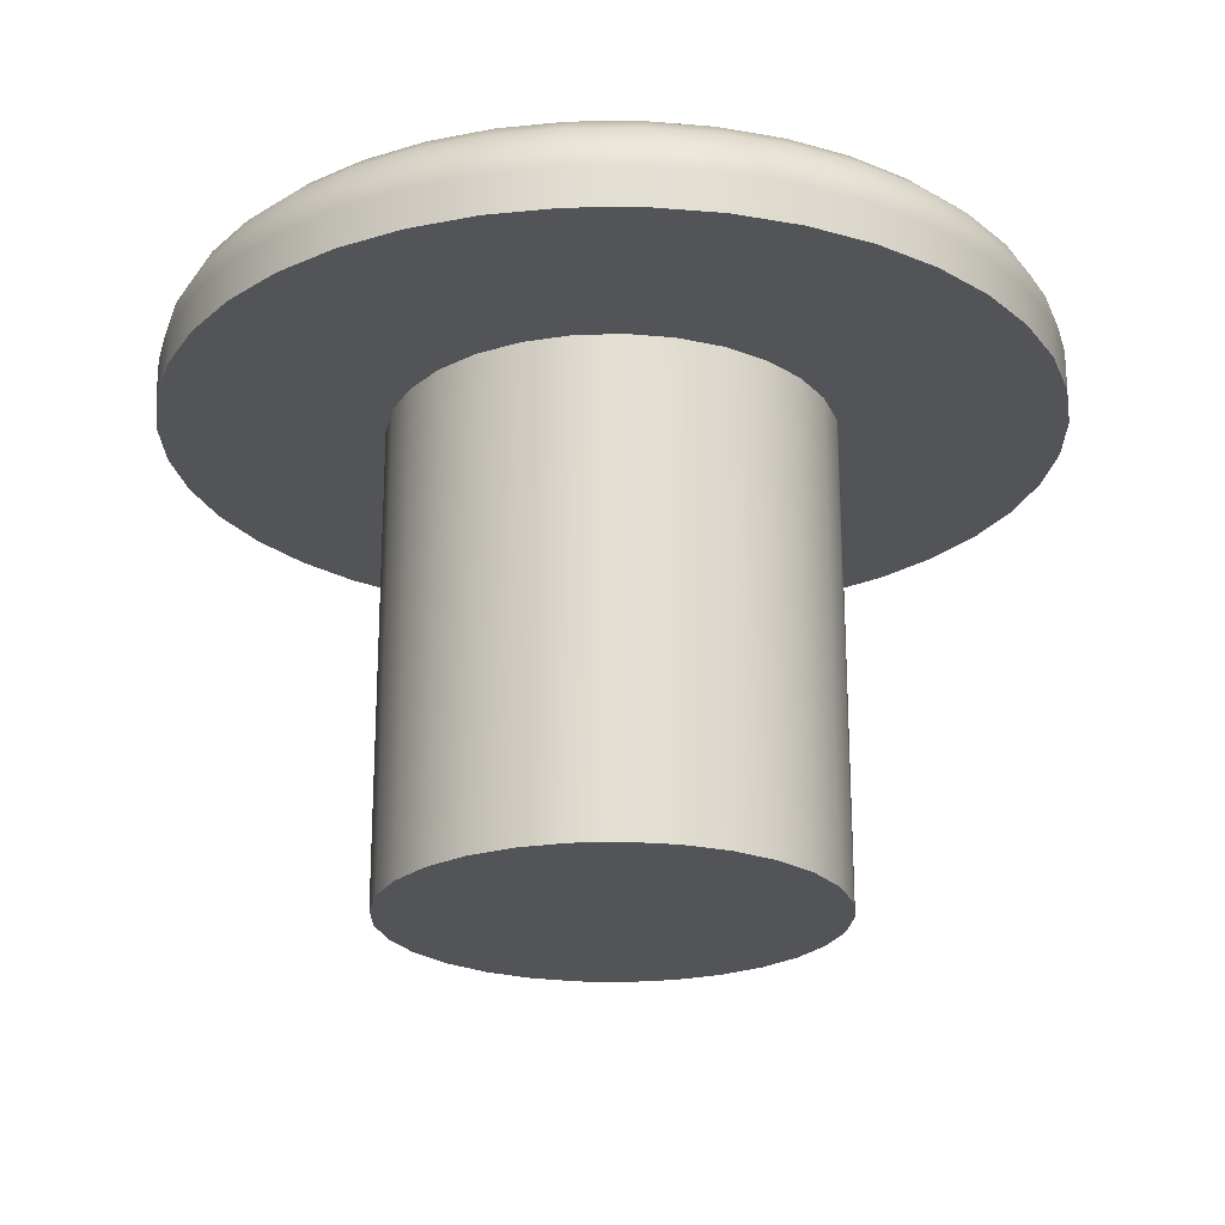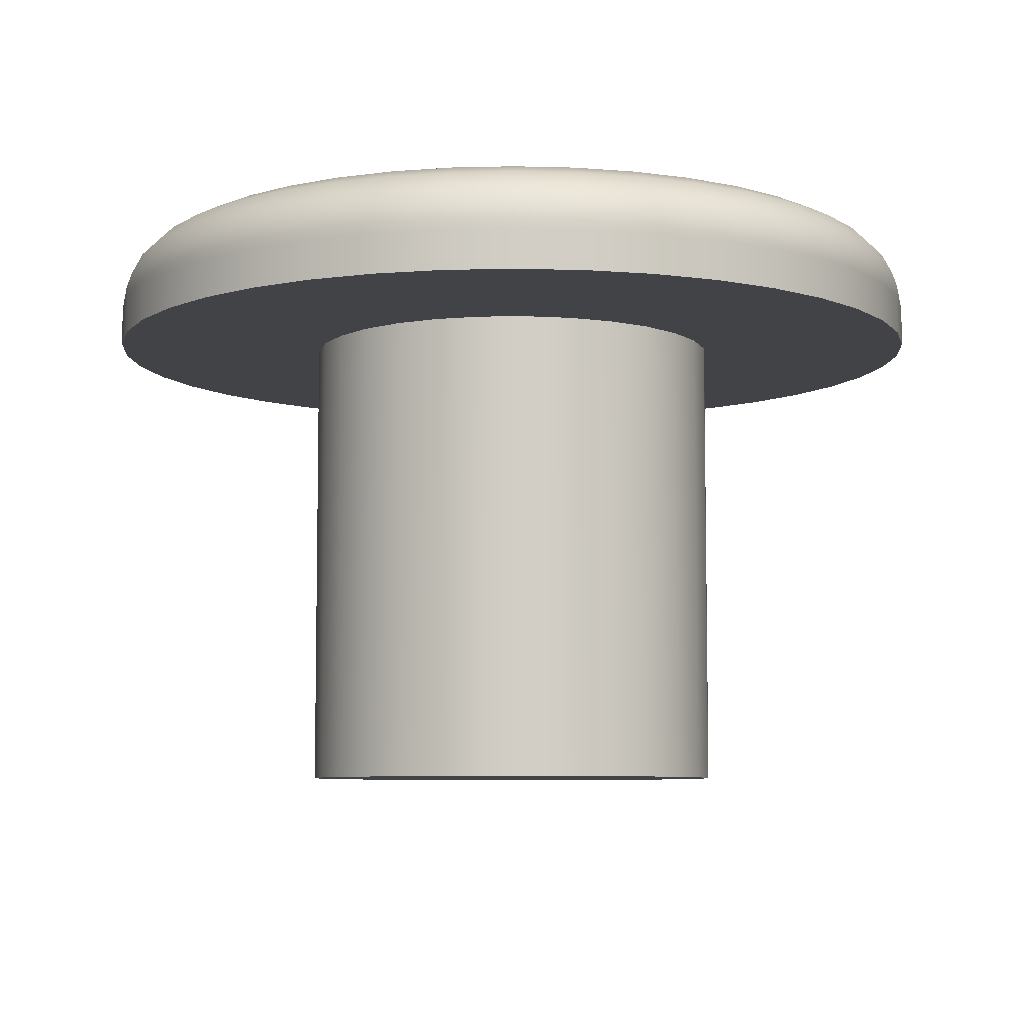
<metadata>
{"format":"obj","ext":"obj","renderer":"f3d","projection":"perspective","resolution":1024,"background":"white","views":[{"elev":-22.8,"azim":-30.6,"up":"+Y"},{"elev":-7.1,"azim":17.8,"up":"+Y"}]}
</metadata>
<code>
v -1.1 0.1 1.347e-16
v -1.086 0.1 0.1721
v -1.046 0.1 0.3399
v -0.9801 0.1 0.4994
v -0.8899 0.1 0.6466
v -0.7778 0.1 0.7778
v -0.6466 0.1 0.8899
v -0.4994 0.1 0.9801
v -0.3399 0.1 1.046
v -0.1721 0.1 1.086
v 6.736e-17 0.1 1.1
v 0.1721 0.1 1.086
v 0.3399 0.1 1.046
v 0.4994 0.1 0.9801
v 0.6466 0.1 0.8899
v 0.7778 0.1 0.7778
v 0.8899 0.1 0.6466
v 0.9801 0.1 0.4994
v 1.046 0.1 0.3399
v 1.086 0.1 0.1721
v 1.1 0.1 0
v 1.086 0.1 -0.1721
v 1.046 0.1 -0.3399
v 0.9801 0.1 -0.4994
v 0.8899 0.1 -0.6466
v 0.7778 0.1 -0.7778
v 0.6466 0.1 -0.8899
v 0.4994 0.1 -0.9801
v 0.3399 0.1 -1.046
v 0.1721 0.1 -1.086
v 6.736e-17 0.1 -1.1
v -0.1721 0.1 -1.086
v -0.3399 0.1 -1.046
v -0.4994 0.1 -0.9801
v -0.6466 0.1 -0.8899
v -0.7778 0.1 -0.7778
v -0.8899 0.1 -0.6466
v -0.9801 0.1 -0.4994
v -1.046 0.1 -0.3399
v -1.086 0.1 -0.1721
v -0.9 0.3 -1.102e-16
v -0.8863 0.3 -0.1563
v -0.8457 0.3 -0.3078
v -0.7794 0.3 -0.45
v -0.6894 0.3 -0.5785
v -0.5785 0.3 -0.6894
v -0.45 0.3 -0.7794
v -0.3078 0.3 -0.8457
v -0.1563 0.3 -0.8863
v 5.511e-17 0.3 -0.9
v 0.1563 0.3 -0.8863
v 0.3078 0.3 -0.8457
v 0.45 0.3 -0.7794
v 0.5785 0.3 -0.6894
v 0.6894 0.3 -0.5785
v 0.7794 0.3 -0.45
v 0.8457 0.3 -0.3078
v 0.8863 0.3 -0.1563
v 0.9 0.3 0
v 0.8863 0.3 0.1563
v 0.8457 0.3 0.3078
v 0.7794 0.3 0.45
v 0.6894 0.3 0.5785
v 0.5785 0.3 0.6894
v 0.45 0.3 0.7794
v 0.3078 0.3 0.8457
v 0.1563 0.3 0.8863
v 5.511e-17 0.3 0.9
v -0.1563 0.3 0.8863
v -0.3078 0.3 0.8457
v -0.45 0.3 0.7794
v -0.5785 0.3 0.6894
v -0.6894 0.3 0.5785
v -0.7794 0.3 0.45
v -0.8457 0.3 0.3078
v -0.8863 0.3 0.1563
v 1.335e-16 0.1618 -1.09
v 1.3e-16 0.2176 -1.062
v 1.246e-16 0.2618 -1.018
v 1.178e-16 0.2902 -0.9618
v -1.077 0.1618 0.1705
v -1.049 0.2176 0.1661
v -1.005 0.2618 0.1592
v -0.95 0.2902 0.1505
v -0.9618 0.2902 -1.547e-16
v -1.018 0.2618 -1.636e-16
v -1.062 0.2176 -1.708e-16
v -1.09 0.1618 6.676e-17
v -1.037 0.1618 0.3369
v -1.01 0.2176 0.3281
v -0.9678 0.2618 0.3144
v -0.9147 0.2902 0.2972
v -0.9714 0.1618 0.4949
v -0.9461 0.2176 0.482
v -0.9066 0.2618 0.462
v -0.857 0.2902 0.4366
v -0.882 0.1618 0.6408
v -0.859 0.2176 0.6241
v -0.8232 0.2618 0.5981
v -0.7781 0.2902 0.5653
v -0.7709 0.1618 0.7709
v -0.7508 0.2176 0.7508
v -0.7195 0.2618 0.7195
v -0.6801 0.2902 0.6801
v -0.6408 0.1618 0.882
v -0.6241 0.2176 0.859
v -0.5981 0.2618 0.8232
v -0.5653 0.2902 0.7781
v -0.4949 0.1618 0.9714
v -0.482 0.2176 0.9461
v -0.462 0.2618 0.9066
v -0.4366 0.2902 0.857
v -0.3369 0.1618 1.037
v -0.3281 0.2176 1.01
v -0.3144 0.2618 0.9678
v -0.2972 0.2902 0.9147
v -0.1705 0.1618 1.077
v -0.1661 0.2176 1.049
v -0.1592 0.2618 1.005
v -0.1505 0.2902 0.95
v 6.676e-17 0.1618 1.09
v 6.502e-17 0.2176 1.062
v 6.231e-17 0.2618 1.018
v 5.889e-17 0.2902 0.9618
v 0.1705 0.1618 1.077
v 0.1661 0.2176 1.049
v 0.1592 0.2618 1.005
v 0.1505 0.2902 0.95
v 0.3369 0.1618 1.037
v 0.3281 0.2176 1.01
v 0.3144 0.2618 0.9678
v 0.2972 0.2902 0.9147
v 0.4949 0.1618 0.9714
v 0.482 0.2176 0.9461
v 0.462 0.2618 0.9066
v 0.4366 0.2902 0.857
v 0.6408 0.1618 0.882
v 0.6241 0.2176 0.859
v 0.5981 0.2618 0.8232
v 0.5653 0.2902 0.7781
v 0.7709 0.1618 0.7709
v 0.7508 0.2176 0.7508
v 0.7195 0.2618 0.7195
v 0.6801 0.2902 0.6801
v 0.882 0.1618 0.6408
v 0.859 0.2176 0.6241
v 0.8232 0.2618 0.5981
v 0.7781 0.2902 0.5653
v 0.9714 0.1618 0.4949
v 0.9461 0.2176 0.482
v 0.9066 0.2618 0.462
v 0.857 0.2902 0.4366
v 1.037 0.1618 0.3369
v 1.01 0.2176 0.3281
v 0.9678 0.2618 0.3144
v 0.9147 0.2902 0.2972
v 1.077 0.1618 0.1705
v 1.049 0.2176 0.1661
v 1.005 0.2618 0.1592
v 0.95 0.2902 0.1505
v 1.09 0.1618 6.676e-17
v 1.062 0.2176 6.502e-17
v 1.018 0.2618 6.231e-17
v 0.9618 0.2902 5.889e-17
v 1.077 0.1618 -0.1705
v 1.049 0.2176 -0.1661
v 1.005 0.2618 -0.1592
v 0.95 0.2902 -0.1505
v 1.037 0.1618 -0.3369
v 1.01 0.2176 -0.3281
v 0.9678 0.2618 -0.3144
v 0.9147 0.2902 -0.2972
v 0.9714 0.1618 -0.4949
v 0.9461 0.2176 -0.482
v 0.9066 0.2618 -0.462
v 0.857 0.2902 -0.4366
v 0.882 0.1618 -0.6408
v 0.859 0.2176 -0.6241
v 0.8232 0.2618 -0.5981
v 0.7781 0.2902 -0.5653
v 0.7709 0.1618 -0.7709
v 0.7508 0.2176 -0.7508
v 0.7195 0.2618 -0.7195
v 0.6801 0.2902 -0.6801
v 0.6408 0.1618 -0.882
v 0.6241 0.2176 -0.859
v 0.5981 0.2618 -0.8232
v 0.5653 0.2902 -0.7781
v 0.4949 0.1618 -0.9714
v 0.482 0.2176 -0.9461
v 0.462 0.2618 -0.9066
v 0.4366 0.2902 -0.857
v 0.3369 0.1618 -1.037
v 0.3281 0.2176 -1.01
v 0.3144 0.2618 -0.9678
v 0.2972 0.2902 -0.9147
v 0.1705 0.1618 -1.077
v 0.1661 0.2176 -1.049
v 0.1592 0.2618 -1.005
v 0.1505 0.2902 -0.95
v -0.1705 0.1618 -1.077
v -0.1661 0.2176 -1.049
v -0.1592 0.2618 -1.005
v -0.1505 0.2902 -0.95
v -0.3369 0.1618 -1.037
v -0.3281 0.2176 -1.01
v -0.3144 0.2618 -0.9678
v -0.2972 0.2902 -0.9147
v -0.4949 0.1618 -0.9714
v -0.482 0.2176 -0.9461
v -0.462 0.2618 -0.9066
v -0.4366 0.2902 -0.857
v -0.6408 0.1618 -0.882
v -0.6241 0.2176 -0.859
v -0.5981 0.2618 -0.8232
v -0.5653 0.2902 -0.7781
v -0.7709 0.1618 -0.7709
v -0.7508 0.2176 -0.7508
v -0.7195 0.2618 -0.7195
v -0.6801 0.2902 -0.6801
v -0.882 0.1618 -0.6408
v -0.859 0.2176 -0.6241
v -0.8232 0.2618 -0.5981
v -0.7781 0.2902 -0.5653
v -0.9714 0.1618 -0.4949
v -0.9461 0.2176 -0.482
v -0.9066 0.2618 -0.462
v -0.857 0.2902 -0.4366
v -1.037 0.1618 -0.3369
v -1.01 0.2176 -0.3281
v -0.9678 0.2618 -0.3144
v -0.9147 0.2902 -0.2972
v -1.077 0.1618 -0.1705
v -1.049 0.2176 -0.1661
v -1.005 0.2618 -0.1592
v -0.95 0.2902 -0.1505
v -1.1 0 1.347e-16
v -1.086 0 0.1721
v -1.046 0 0.3399
v -0.9801 0 0.4994
v -0.8899 0 0.6466
v -0.7778 0 0.7778
v -0.6466 0 0.8899
v -0.4994 0 0.9801
v -0.3399 0 1.046
v -0.1721 0 1.086
v 6.736e-17 0 1.1
v 0.1721 0 1.086
v 0.3399 0 1.046
v 0.4994 0 0.9801
v 0.6466 0 0.8899
v 0.7778 0 0.7778
v 0.8899 0 0.6466
v 0.9801 0 0.4994
v 1.046 0 0.3399
v 1.086 0 0.1721
v 1.1 0 0
v 1.086 0 -0.1721
v 1.046 0 -0.3399
v 0.9801 0 -0.4994
v 0.8899 0 -0.6466
v 0.7778 0 -0.7778
v 0.6466 0 -0.8899
v 0.4994 0 -0.9801
v 0.3399 0 -1.046
v 0.1721 0 -1.086
v 6.736e-17 0 -1.1
v -0.1721 0 -1.086
v -0.3399 0 -1.046
v -0.4994 0 -0.9801
v -0.6466 0 -0.8899
v -0.7778 0 -0.7778
v -0.8899 0 -0.6466
v -0.9801 0 -0.4994
v -1.046 0 -0.3399
v -1.086 0 -0.1721
v -0.55 -1.2 -6.736e-17
v -0.5371 -1.2 0.1182
v -0.4992 -1.2 0.2309
v -0.4379 -1.2 0.3328
v -0.3561 -1.2 0.4192
v -0.2576 -1.2 0.4859
v -0.1471 -1.2 0.53
v -0.02978 -1.2 0.5492
v 0.08898 -1.2 0.5428
v 0.2036 -1.2 0.5109
v 0.3087 -1.2 0.4552
v 0.3993 -1.2 0.3782
v 0.4713 -1.2 0.2836
v 0.5212 -1.2 0.1756
v 0.5468 -1.2 0.05947
v 0.5468 -1.2 -0.05947
v 0.5212 -1.2 -0.1756
v 0.4713 -1.2 -0.2836
v 0.3993 -1.2 -0.3782
v 0.3087 -1.2 -0.4552
v 0.2036 -1.2 -0.5109
v 0.08898 -1.2 -0.5428
v -0.02978 -1.2 -0.5492
v -0.1471 -1.2 -0.53
v -0.2576 -1.2 -0.4859
v -0.3561 -1.2 -0.4192
v -0.4379 -1.2 -0.3328
v -0.4992 -1.2 -0.2309
v -0.5371 -1.2 -0.1182
v -0.55 0 -6.736e-17
v -0.5371 0 -0.1182
v -0.4992 0 -0.2309
v -0.4379 0 -0.3328
v -0.3561 0 -0.4192
v -0.2576 0 -0.4859
v -0.1471 0 -0.53
v -0.02978 0 -0.5492
v 0.08898 0 -0.5428
v 0.2036 0 -0.5109
v 0.3087 0 -0.4552
v 0.3993 0 -0.3782
v 0.4713 0 -0.2836
v 0.5212 0 -0.1756
v 0.5468 0 -0.05947
v 0.5468 0 0.05947
v 0.5212 0 0.1756
v 0.4713 0 0.2836
v 0.3993 0 0.3782
v 0.3087 0 0.4552
v 0.2036 0 0.5109
v 0.08898 0 0.5428
v -0.02978 0 0.5492
v -0.1471 0 0.53
v -0.2576 0 0.4859
v -0.3561 0 0.4192
v -0.4379 0 0.3328
v -0.4992 0 0.2309
v -0.5371 0 0.1182
g face 0
f 2 81 1
f 1 81 88
f 1 88 40
f 40 88 233
f 40 233 39
f 39 233 229
f 39 229 38
f 38 229 225
f 38 225 37
f 37 225 221
f 37 221 36
f 36 221 217
f 36 217 35
f 35 217 213
f 35 213 34
f 34 213 209
f 34 209 33
f 33 209 205
f 33 205 32
f 32 205 201
f 32 201 31
f 31 201 77
f 31 77 30
f 30 77 197
f 30 197 29
f 29 197 193
f 29 193 28
f 28 193 189
f 28 189 27
f 27 189 185
f 27 185 26
f 26 185 181
f 26 181 25
f 25 181 177
f 25 177 24
f 24 177 173
f 24 173 23
f 23 173 169
f 23 169 22
f 22 169 165
f 22 165 21
f 21 165 161
f 21 161 20
f 20 161 157
f 20 157 19
f 19 157 153
f 19 153 18
f 18 153 149
f 18 149 17
f 17 149 145
f 17 145 16
f 16 145 141
f 16 141 15
f 15 141 137
f 15 137 14
f 14 137 133
f 14 133 13
f 13 133 129
f 13 129 12
f 12 129 125
f 12 125 11
f 11 125 121
f 11 121 10
f 10 121 117
f 10 117 9
f 9 117 113
f 9 113 8
f 8 113 109
f 8 109 7
f 7 109 105
f 7 105 6
f 6 105 101
f 6 101 5
f 5 101 97
f 5 97 4
f 4 97 93
f 4 93 3
f 3 93 89
f 3 89 2
f 2 89 81
f 42 236 41
f 41 236 85
f 41 85 84
f 84 85 86
f 84 86 83
f 83 86 87
f 83 87 82
f 82 87 88
f 82 88 81
f 236 42 232
f 232 42 43
f 232 43 228
f 228 43 44
f 228 44 224
f 224 44 45
f 224 45 220
f 220 45 46
f 220 46 216
f 216 46 47
f 216 47 212
f 212 47 48
f 212 48 208
f 208 48 49
f 208 49 204
f 204 49 50
f 204 50 80
f 80 50 200
f 80 200 199
f 199 200 195
f 199 195 194
f 194 195 190
f 194 190 189
f 189 190 185
f 50 51 200
f 200 51 196
f 200 196 195
f 195 196 191
f 195 191 190
f 190 191 186
f 190 186 185
f 185 186 181
f 51 52 196
f 196 52 192
f 196 192 191
f 191 192 187
f 191 187 186
f 186 187 182
f 186 182 181
f 181 182 177
f 52 53 192
f 192 53 188
f 192 188 187
f 187 188 183
f 187 183 182
f 182 183 178
f 182 178 177
f 177 178 173
f 53 54 188
f 188 54 184
f 188 184 183
f 183 184 179
f 183 179 178
f 178 179 174
f 178 174 173
f 173 174 169
f 54 55 184
f 184 55 180
f 184 180 179
f 179 180 175
f 179 175 174
f 174 175 170
f 174 170 169
f 169 170 165
f 55 56 180
f 180 56 176
f 180 176 175
f 175 176 171
f 175 171 170
f 170 171 166
f 170 166 165
f 165 166 161
f 56 57 176
f 176 57 172
f 176 172 171
f 171 172 167
f 171 167 166
f 166 167 162
f 166 162 161
f 161 162 157
f 57 58 172
f 172 58 168
f 172 168 167
f 167 168 163
f 167 163 162
f 162 163 158
f 162 158 157
f 157 158 153
f 58 59 168
f 168 59 164
f 168 164 163
f 163 164 159
f 163 159 158
f 158 159 154
f 158 154 153
f 153 154 149
f 164 59 160
f 160 59 60
f 160 60 156
f 156 60 61
f 156 61 152
f 152 61 62
f 152 62 148
f 148 62 63
f 148 63 144
f 144 63 64
f 144 64 140
f 140 64 65
f 140 65 136
f 136 65 66
f 136 66 132
f 132 66 67
f 132 67 128
f 128 67 68
f 128 68 124
f 124 68 120
f 124 120 119
f 119 120 115
f 119 115 114
f 114 115 110
f 114 110 109
f 109 110 105
f 68 69 120
f 120 69 116
f 120 116 115
f 115 116 111
f 115 111 110
f 110 111 106
f 110 106 105
f 105 106 101
f 69 70 116
f 116 70 112
f 116 112 111
f 111 112 107
f 111 107 106
f 106 107 102
f 106 102 101
f 101 102 97
f 70 71 112
f 112 71 108
f 112 108 107
f 107 108 103
f 107 103 102
f 102 103 98
f 102 98 97
f 97 98 93
f 71 72 108
f 108 72 104
f 108 104 103
f 103 104 99
f 103 99 98
f 98 99 94
f 98 94 93
f 93 94 89
f 72 73 104
f 104 73 100
f 104 100 99
f 99 100 95
f 99 95 94
f 94 95 90
f 94 90 89
f 89 90 81
f 73 74 100
f 100 74 96
f 100 96 95
f 95 96 91
f 95 91 90
f 90 91 82
f 90 82 81
f 74 75 96
f 96 75 92
f 96 92 91
f 91 92 83
f 91 83 82
f 75 76 92
f 92 76 84
f 92 84 83
f 76 41 84
f 77 78 197
f 197 78 198
f 197 198 193
f 193 198 194
f 193 194 189
f 78 79 198
f 198 79 199
f 198 199 194
f 78 77 202
f 202 77 201
f 202 201 206
f 206 201 205
f 206 205 210
f 210 205 209
f 210 209 214
f 214 209 213
f 214 213 218
f 218 213 217
f 218 217 222
f 222 217 221
f 222 221 226
f 226 221 225
f 226 225 230
f 230 225 229
f 230 229 234
f 234 229 233
f 234 233 87
f 87 233 88
f 204 80 79
f 79 80 199
f 79 78 203
f 203 78 202
f 203 202 207
f 207 202 206
f 207 206 211
f 211 206 210
f 211 210 215
f 215 210 214
f 215 214 219
f 219 214 218
f 219 218 223
f 223 218 222
f 223 222 227
f 227 222 226
f 227 226 231
f 231 226 230
f 231 230 235
f 235 230 234
f 235 234 86
f 86 234 87
f 235 86 85
f 235 85 236
f 114 109 113
f 114 113 118
f 118 113 117
f 118 117 122
f 122 117 121
f 122 121 126
f 126 121 125
f 126 125 130
f 130 125 129
f 130 129 134
f 134 129 133
f 134 133 138
f 138 133 137
f 138 137 142
f 142 137 141
f 142 141 146
f 146 141 145
f 146 145 150
f 150 145 149
f 150 149 154
f 114 118 119
f 119 118 123
f 119 123 124
f 124 123 128
f 123 118 122
f 123 122 127
f 127 122 126
f 127 126 131
f 131 126 130
f 131 130 135
f 135 130 134
f 135 134 139
f 139 134 138
f 139 138 143
f 143 138 142
f 143 142 147
f 147 142 146
f 147 146 151
f 151 146 150
f 151 150 155
f 155 150 154
f 155 154 159
f 132 128 127
f 127 128 123
f 132 127 131
f 136 132 131
f 136 131 135
f 140 136 135
f 140 135 139
f 144 140 139
f 144 139 143
f 148 144 143
f 148 143 147
f 152 148 147
f 152 147 151
f 156 152 151
f 156 151 155
f 160 156 155
f 160 155 159
f 164 160 159
f 208 204 203
f 203 204 79
f 208 203 207
f 212 208 207
f 212 207 211
f 216 212 211
f 216 211 215
f 220 216 215
f 220 215 219
f 224 220 219
f 224 219 223
f 228 224 223
f 228 223 227
f 232 228 227
f 232 227 231
f 236 232 231
f 236 231 235
g face 1
f 238 2 237
f 237 2 1
f 237 1 276
f 276 1 40
f 276 40 275
f 275 40 39
f 275 39 274
f 274 39 38
f 274 38 273
f 273 38 37
f 273 37 272
f 272 37 36
f 272 36 271
f 271 36 35
f 271 35 270
f 270 35 34
f 270 34 269
f 269 34 33
f 269 33 268
f 268 33 32
f 268 32 267
f 267 32 31
f 267 31 266
f 266 31 30
f 266 30 265
f 265 30 29
f 265 29 264
f 264 29 28
f 264 28 263
f 263 28 27
f 263 27 262
f 262 27 26
f 262 26 261
f 261 26 25
f 261 25 260
f 260 25 24
f 260 24 259
f 259 24 23
f 259 23 258
f 258 23 22
f 258 22 257
f 257 22 21
f 257 21 256
f 256 21 20
f 256 20 255
f 255 20 19
f 255 19 254
f 254 19 18
f 254 18 253
f 253 18 17
f 253 17 252
f 252 17 16
f 252 16 251
f 251 16 15
f 251 15 250
f 250 15 14
f 250 14 249
f 249 14 13
f 249 13 248
f 248 13 12
f 248 12 247
f 247 12 11
f 247 11 246
f 246 11 10
f 246 10 245
f 245 10 9
f 245 9 244
f 244 9 8
f 244 8 243
f 243 8 7
f 243 7 242
f 242 7 6
f 242 6 241
f 241 6 5
f 241 5 240
f 240 5 4
f 240 4 239
f 239 4 3
f 239 3 238
f 238 3 2
g face 2
f 76 60 41
f 41 60 59
f 41 59 42
f 42 59 58
f 42 58 43
f 43 58 57
f 43 57 44
f 44 57 56
f 44 56 45
f 45 56 55
f 45 55 46
f 46 55 54
f 46 54 47
f 47 54 53
f 47 53 48
f 48 53 52
f 48 52 49
f 49 52 51
f 49 51 50
f 60 76 61
f 61 76 75
f 61 75 62
f 62 75 74
f 62 74 63
f 63 74 73
f 63 73 64
f 64 73 72
f 64 72 65
f 65 72 71
f 65 71 66
f 66 71 70
f 66 70 67
f 67 70 69
f 67 69 68
g face 3
f 278 334 277
f 277 334 306
f 277 306 305
f 305 306 307
f 305 307 308
f 278 279 334
f 334 279 333
f 333 279 280
f 333 280 332
f 332 280 281
f 332 281 331
f 331 281 282
f 331 282 330
f 330 282 283
f 330 283 329
f 329 283 284
f 329 284 328
f 328 284 285
f 328 285 327
f 327 285 286
f 327 286 326
f 326 286 287
f 326 287 325
f 325 287 288
f 325 288 324
f 324 288 289
f 324 289 323
f 323 289 290
f 323 290 322
f 322 290 291
f 322 291 321
f 321 291 292
f 321 292 320
f 320 292 293
f 320 293 319
f 319 293 294
f 319 294 318
f 318 294 295
f 318 295 317
f 317 295 296
f 317 296 316
f 316 296 297
f 316 297 315
f 315 297 298
f 315 298 314
f 314 298 299
f 314 299 313
f 313 299 300
f 313 300 312
f 312 300 301
f 312 301 311
f 311 301 302
f 311 302 310
f 310 302 303
f 310 303 309
f 309 303 304
f 309 304 308
f 308 304 305
g face 4
f 278 277 296
f 296 277 305
f 296 305 304
f 304 303 296
f 296 303 302
f 296 302 301
f 296 301 297
f 297 301 300
f 297 300 298
f 298 300 299
f 295 287 296
f 296 287 286
f 296 286 285
f 287 295 288
f 288 295 294
f 288 294 289
f 289 294 293
f 289 293 290
f 290 293 292
f 290 292 291
f 285 284 296
f 296 284 283
f 296 283 282
f 282 281 296
f 296 281 280
f 296 280 279
f 279 278 296
g face 5
f 334 238 306
f 306 238 237
f 306 237 276
f 238 334 239
f 239 334 333
f 239 333 240
f 240 333 332
f 240 332 241
f 241 332 242
f 242 332 331
f 242 331 243
f 243 331 330
f 243 330 244
f 244 330 245
f 245 330 329
f 245 329 246
f 246 329 328
f 246 328 247
f 247 328 327
f 247 327 248
f 248 327 249
f 249 327 326
f 249 326 250
f 250 326 325
f 250 325 251
f 251 325 324
f 251 324 252
f 252 324 253
f 253 324 323
f 253 323 254
f 254 323 322
f 254 322 255
f 255 322 256
f 256 322 321
f 256 321 257
f 257 321 320
f 257 320 258
f 258 320 319
f 258 319 259
f 259 319 260
f 260 319 318
f 260 318 261
f 261 318 317
f 261 317 262
f 262 317 263
f 263 317 316
f 263 316 264
f 264 316 315
f 264 315 265
f 265 315 314
f 265 314 266
f 266 314 267
f 267 314 313
f 267 313 268
f 268 313 312
f 268 312 269
f 269 312 311
f 269 311 270
f 270 311 271
f 271 311 310
f 271 310 272
f 272 310 309
f 272 309 273
f 273 309 274
f 274 309 308
f 274 308 275
f 275 308 307
f 275 307 276
f 276 307 306
g halfedge 0 edge 0
l 1 40 39 38 37 36 35 34 33 32 31 30 29 28 27 26 25 24 23 22 21 20 19 18 17 16 15 14 13 12 11 10 9 8 7 6 5 4 3 2 1
g halfedge 1 edge 0
l 1 2 3 4 5 6 7 8 9 10 11 12 13 14 15 16 17 18 19 20 21 22 23 24 25 26 27 28 29 30 31 32 33 34 35 36 37 38 39 40 1
g halfedge 2 edge 1
l 41 76 75 74 73 72 71 70 69 68 67 66 65 64 63 62 61 60 59 58 57 56 55 54 53 52 51 50 49 48 47 46 45 44 43 42 41
g halfedge 3 edge 1
l 41 42 43 44 45 46 47 48 49 50 51 52 53 54 55 56 57 58 59 60 61 62 63 64 65 66 67 68 69 70 71 72 73 74 75 76 41
g halfedge 4 edge 2
l 237 238 239 240 241 242 243 244 245 246 247 248 249 250 251 252 253 254 255 256 257 258 259 260 261 262 263 264 265 266 267 268 269 270 271 272 273 274 275 276 237
g halfedge 5 edge 2
l 237 276 275 274 273 272 271 270 269 268 267 266 265 264 263 262 261 260 259 258 257 256 255 254 253 252 251 250 249 248 247 246 245 244 243 242 241 240 239 238 237
g halfedge 6 edge 3
l 277 278 279 280 281 282 283 284 285 286 287 288 289 290 291 292 293 294 295 296 297 298 299 300 301 302 303 304 305 277
g halfedge 7 edge 3
l 277 305 304 303 302 301 300 299 298 297 296 295 294 293 292 291 290 289 288 287 286 285 284 283 282 281 280 279 278 277
g halfedge 8 edge 4
l 306 334 333 332 331 330 329 328 327 326 325 324 323 322 321 320 319 318 317 316 315 314 313 312 311 310 309 308 307 306
g halfedge 9 edge 4
l 306 307 308 309 310 311 312 313 314 315 316 317 318 319 320 321 322 323 324 325 326 327 328 329 330 331 332 333 334 306
g vertex 0
p 1
g vertex 1
p 41
g vertex 2
p 237
g vertex 3
p 277
g vertex 4
p 306

</code>
